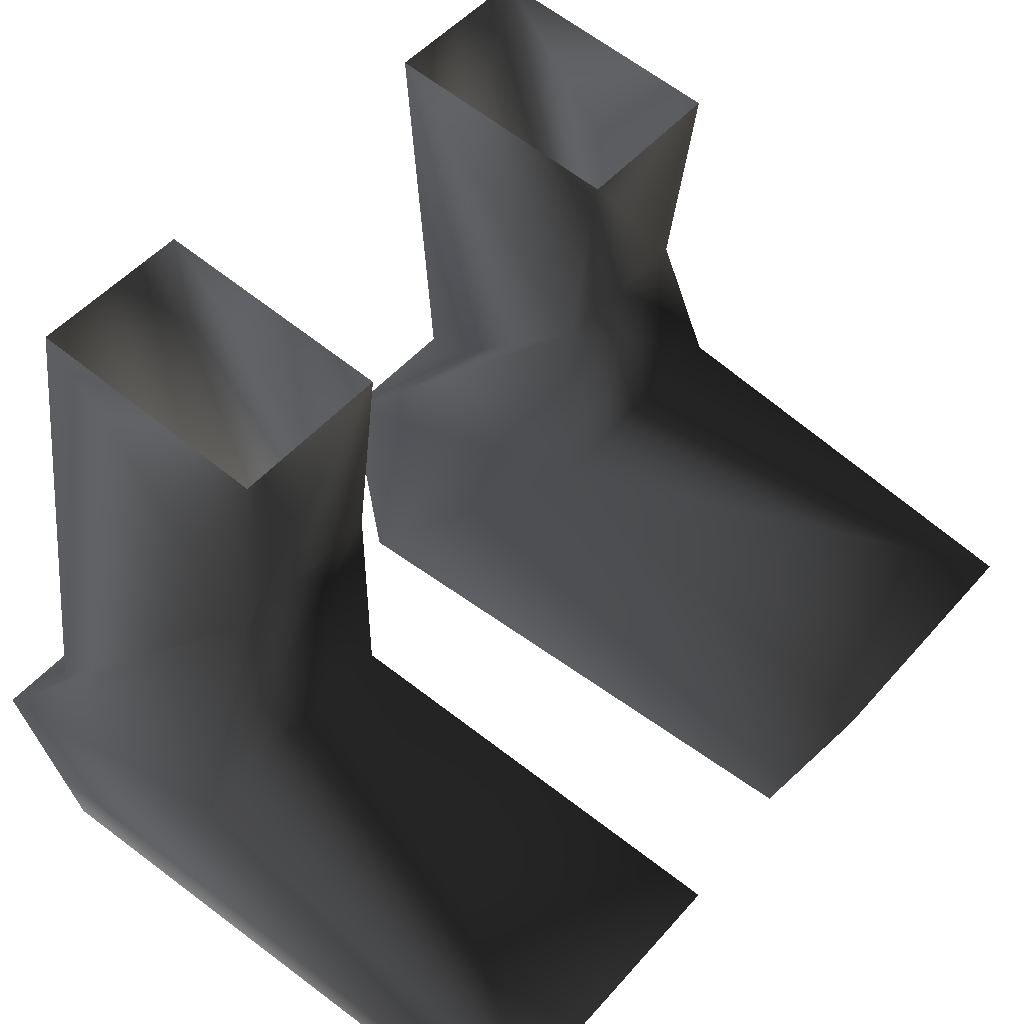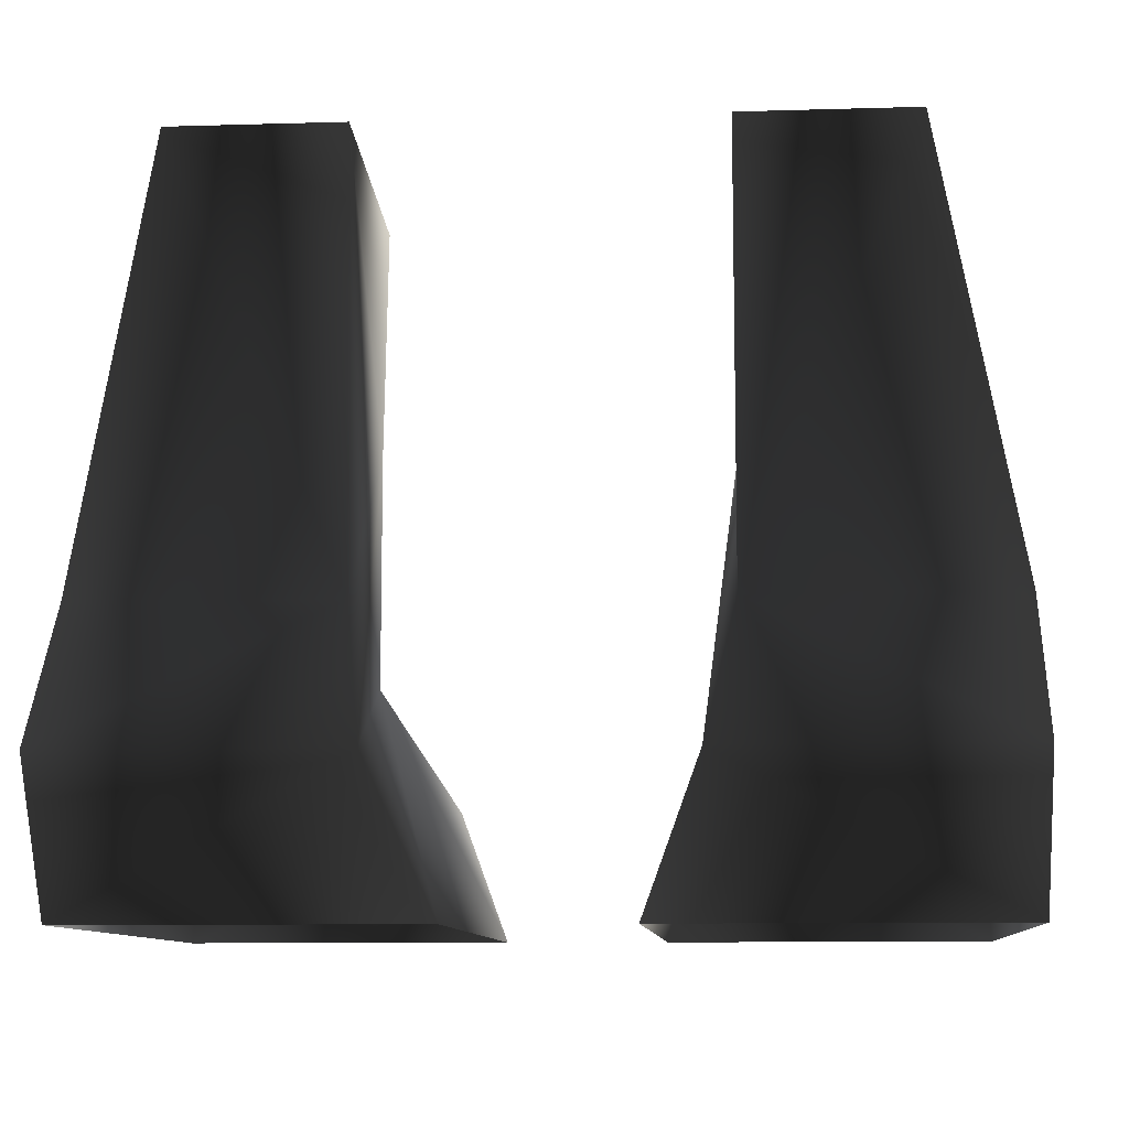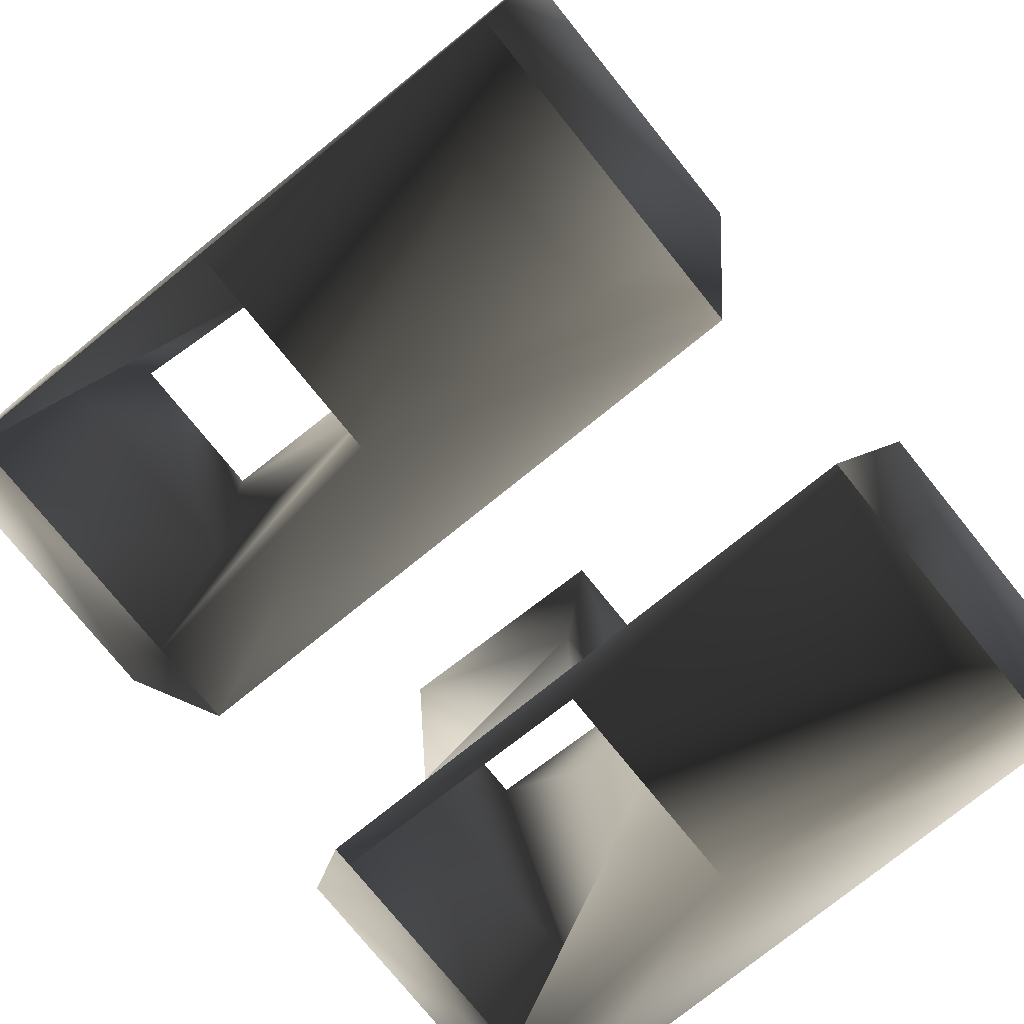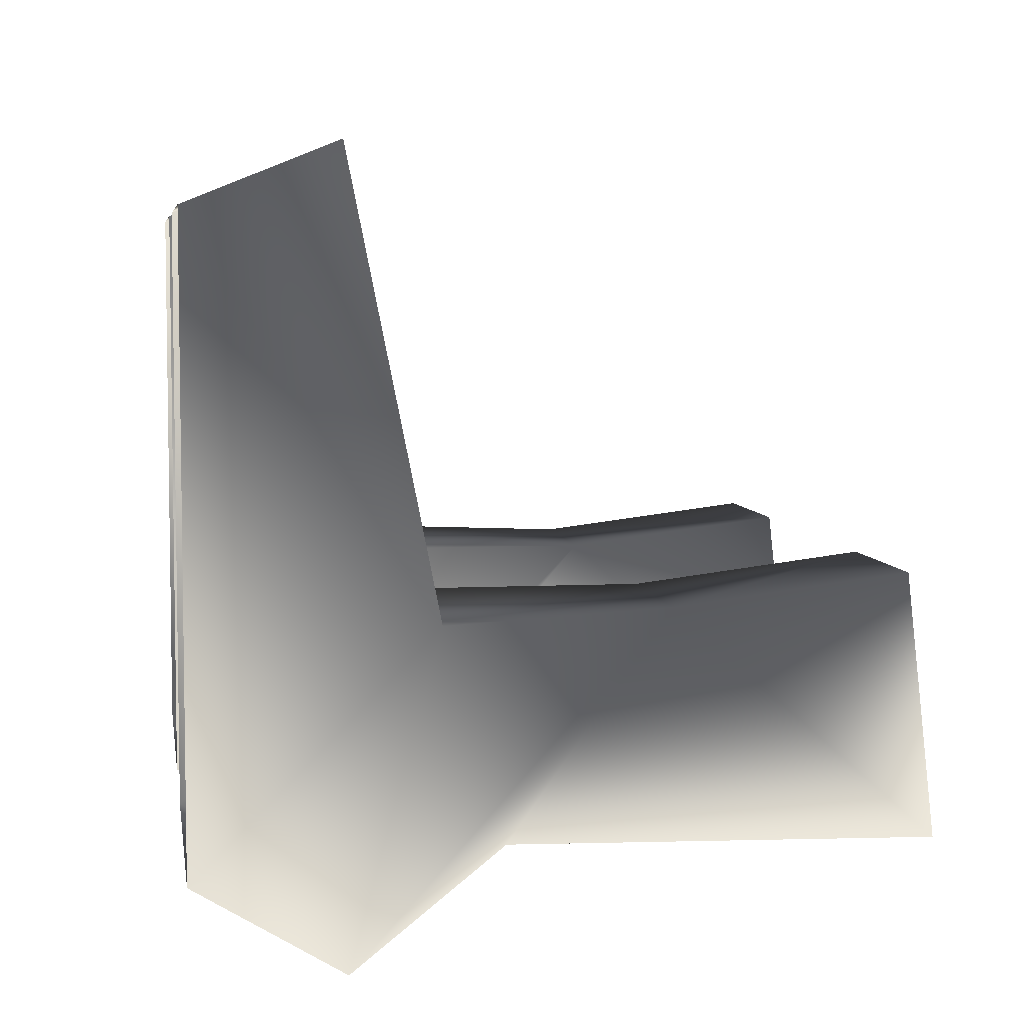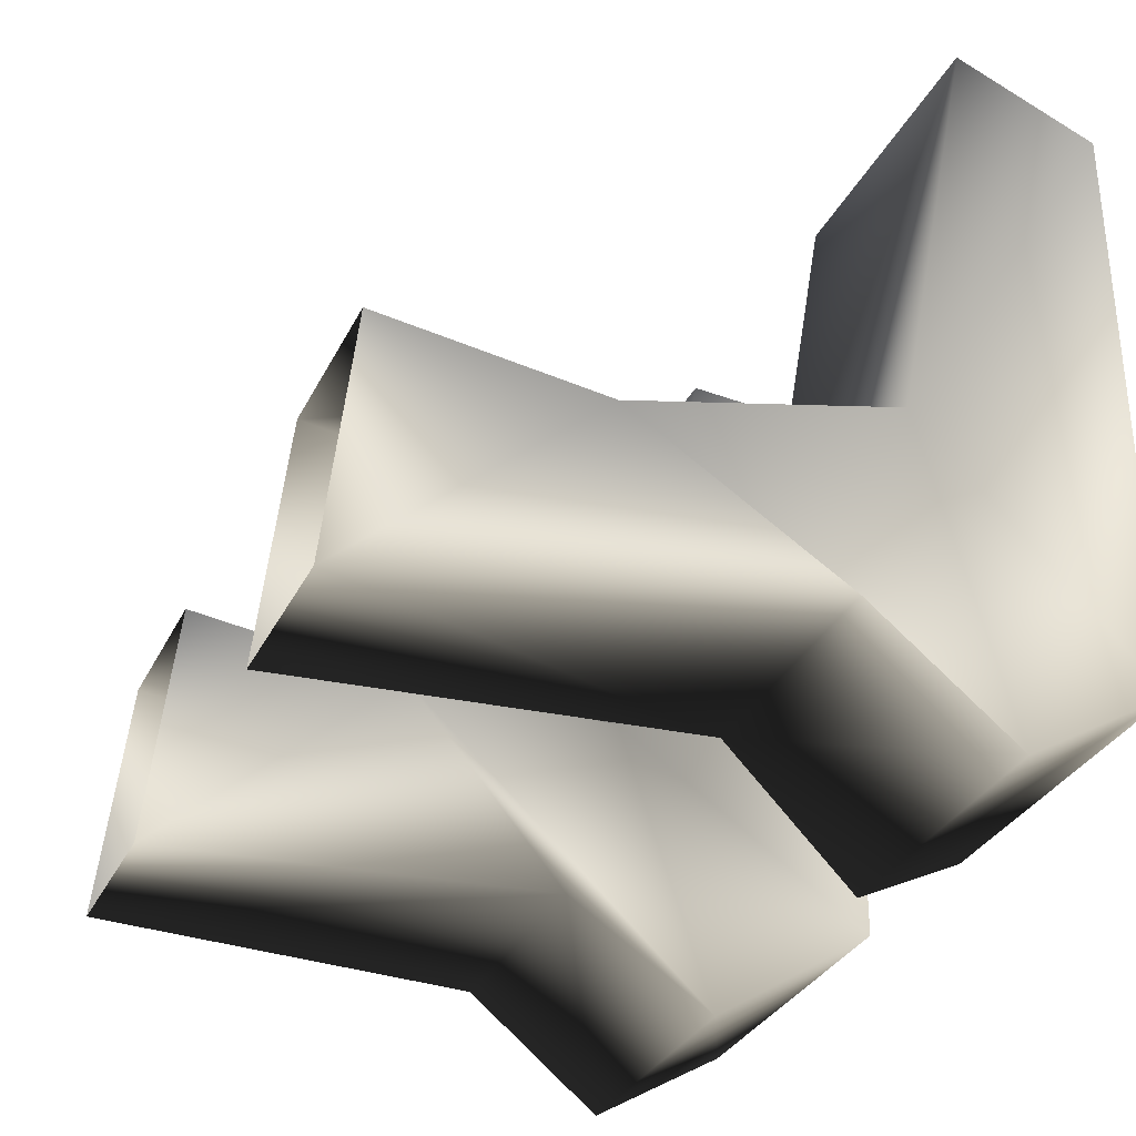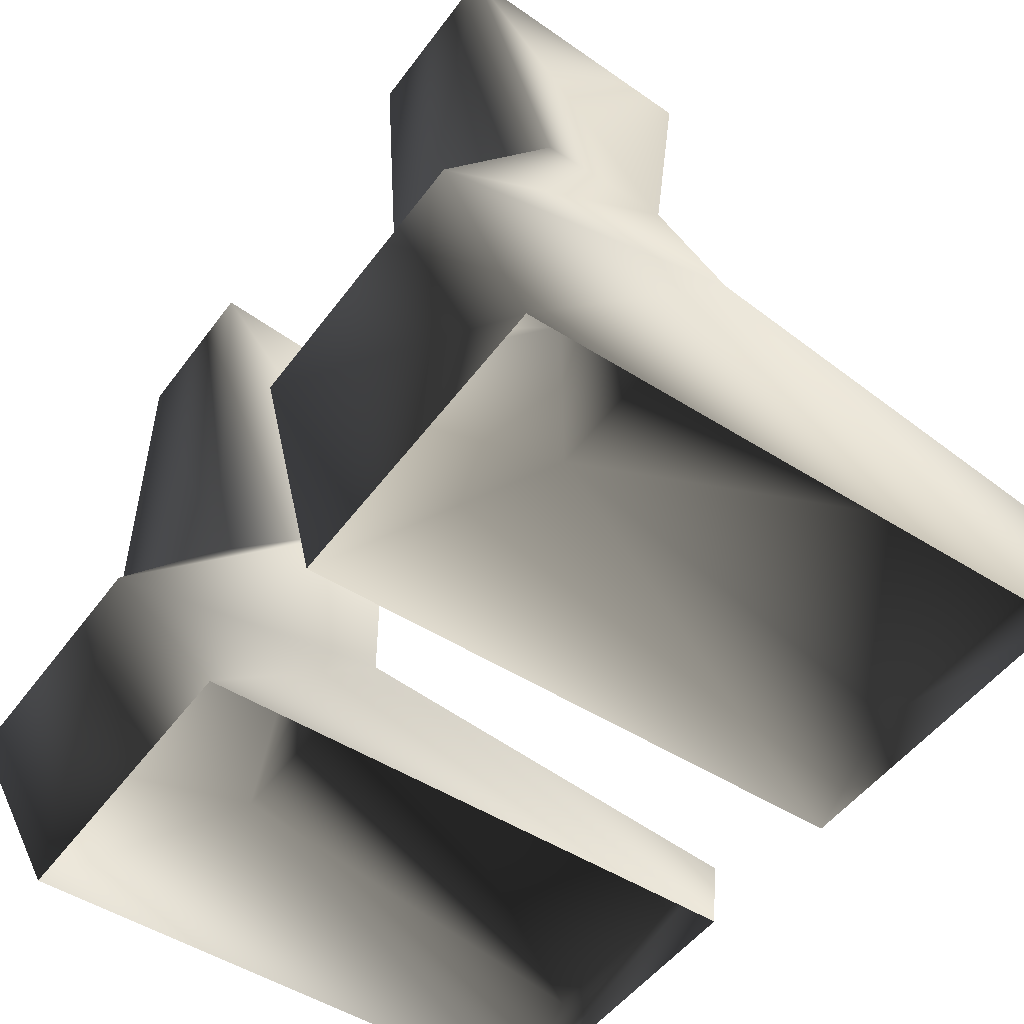
<metadata>
{"format":"obj","ext":"obj","renderer":"f3d","projection":"perspective","resolution":1024,"background":"white","views":[{"elev":50.2,"azim":-50.6,"up":"+Y"},{"elev":-9.6,"azim":-175.5,"up":"+Y"},{"elev":-76.6,"azim":-51.1,"up":"+Y"},{"elev":5.8,"azim":81.2,"up":"+Z"},{"elev":-32.3,"azim":-113.1,"up":"+Z"},{"elev":-49.9,"azim":-125.0,"up":"+Y"}]}
</metadata>
<code>
o 2985
v -12 16 3
v -15 10 -4
v -15 5 -8
v -15 8 3
v -6 16 3
v -6 24 4
v -12 24 4
v -12 25 -5
v -15 0 -5
v -15 0 16
v -5 5 -8
v -3 0 -5
v -6 8 3
v -3 0 16
v -5 5 18
v -15 5 18
v -6 10 -4
v -6 25 -5
v 15 5 -8
v 15 10 -4
v 12 16 3
v 15 8 3
v 15 0 -5
v 5 5 -8
v 6 10 -4
v 12 25 -5
v 15 0 16
v 15 5 18
v 5 5 18
v 3 0 16
v 6 8 3
v 3 0 -5
v 6 16 3
v 6 24 4
v 6 25 -5
v 12 24 4
f 1 2 3
f 1 3 4
f 1 4 5
f 1 5 6
f 1 6 7
f 1 7 8
f 1 8 2
f 1 2 2
f 1 2 1
f 9 10 4
f 9 4 3
f 9 3 11
f 9 11 12
f 12 11 13
f 12 13 14
f 14 13 15
f 14 15 10
f 10 15 16
f 10 16 4
f 4 16 13
f 4 13 5
f 5 13 11
f 5 11 17
f 5 17 17
f 5 17 5
f 5 17 18
f 5 18 6
f 17 2 8
f 17 8 18
f 3 2 17
f 3 17 11
f 13 16 15
f 19 20 21
f 19 21 22
f 19 22 23
f 19 23 24
f 19 24 25
f 19 25 20
f 20 25 26
f 20 26 21
f 20 21 20
f 20 21 21
f 22 27 23
f 27 22 28
f 27 28 29
f 27 29 30
f 30 29 31
f 30 31 32
f 32 31 24
f 32 24 23
f 28 22 31
f 28 31 29
f 33 25 25
f 33 25 33
f 33 25 24
f 33 24 31
f 33 31 22
f 33 22 21
f 33 21 34
f 33 34 35
f 33 35 25
f 25 35 26
f 36 21 26
f 21 36 34

</code>
